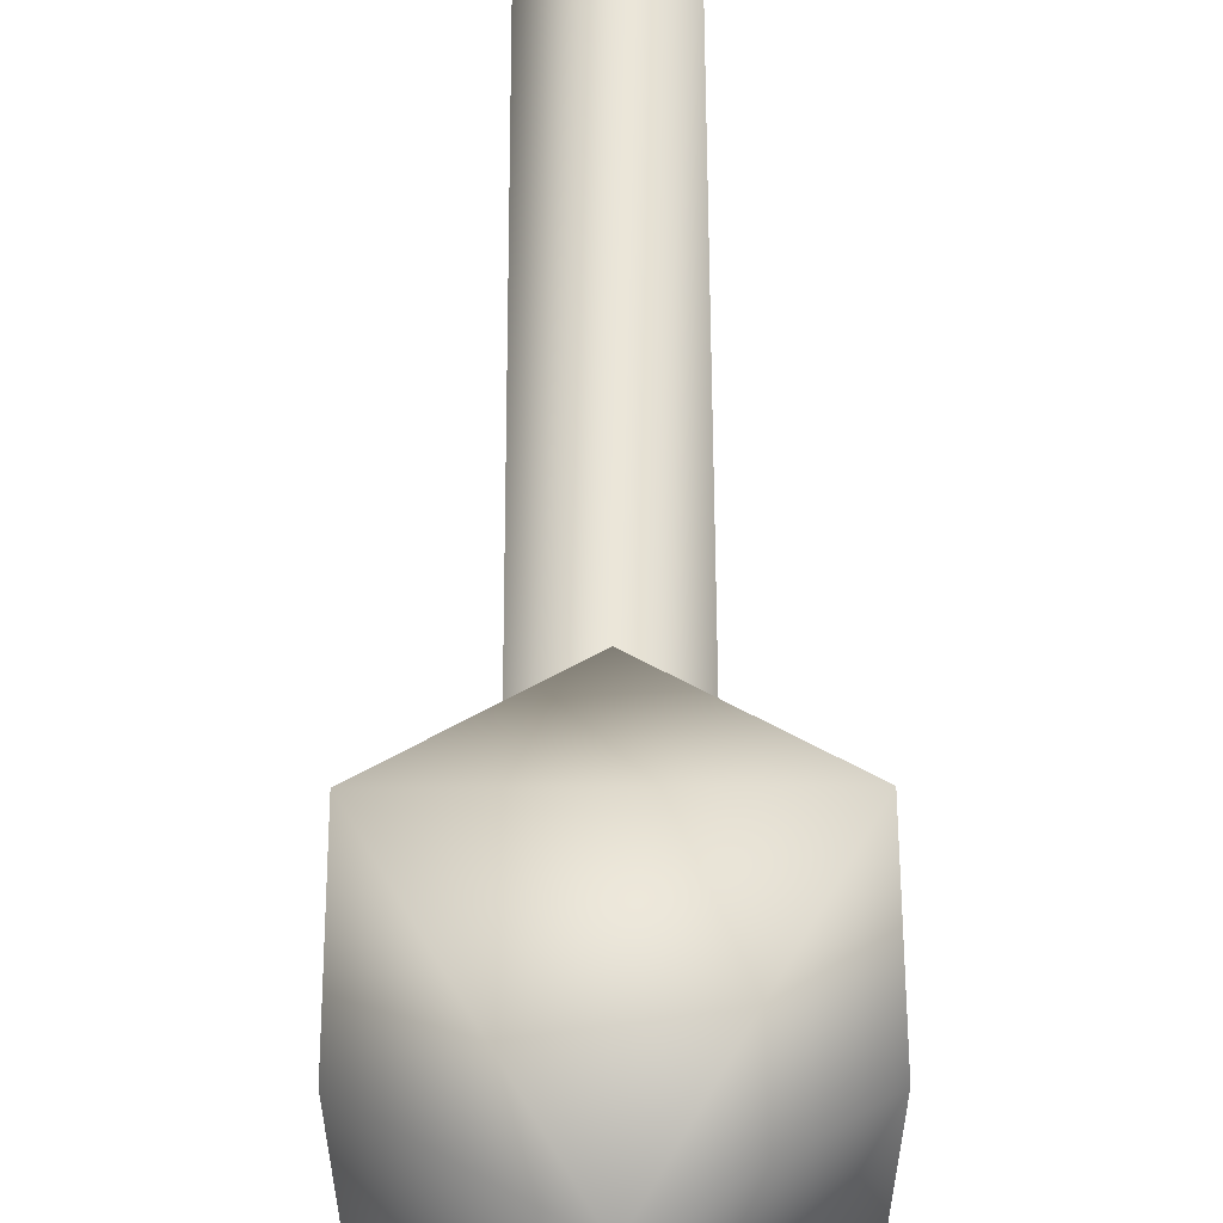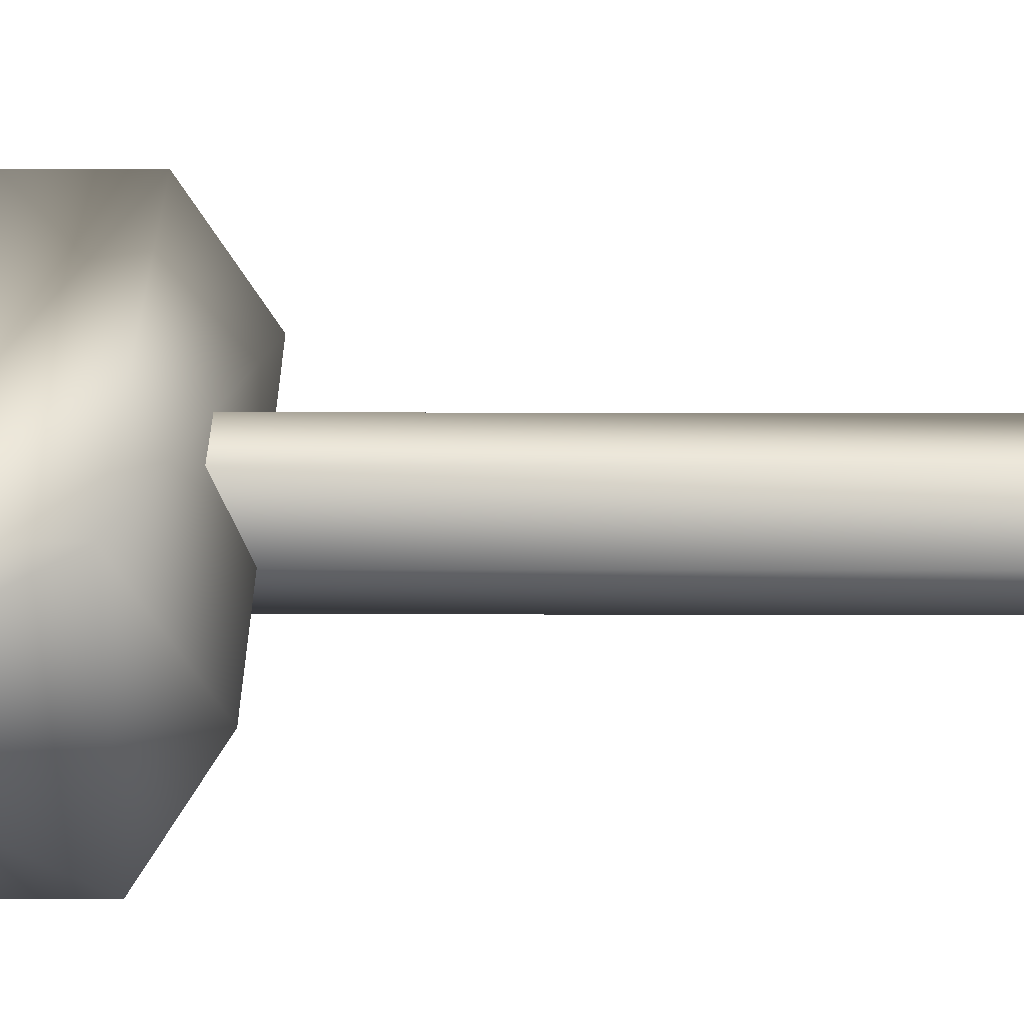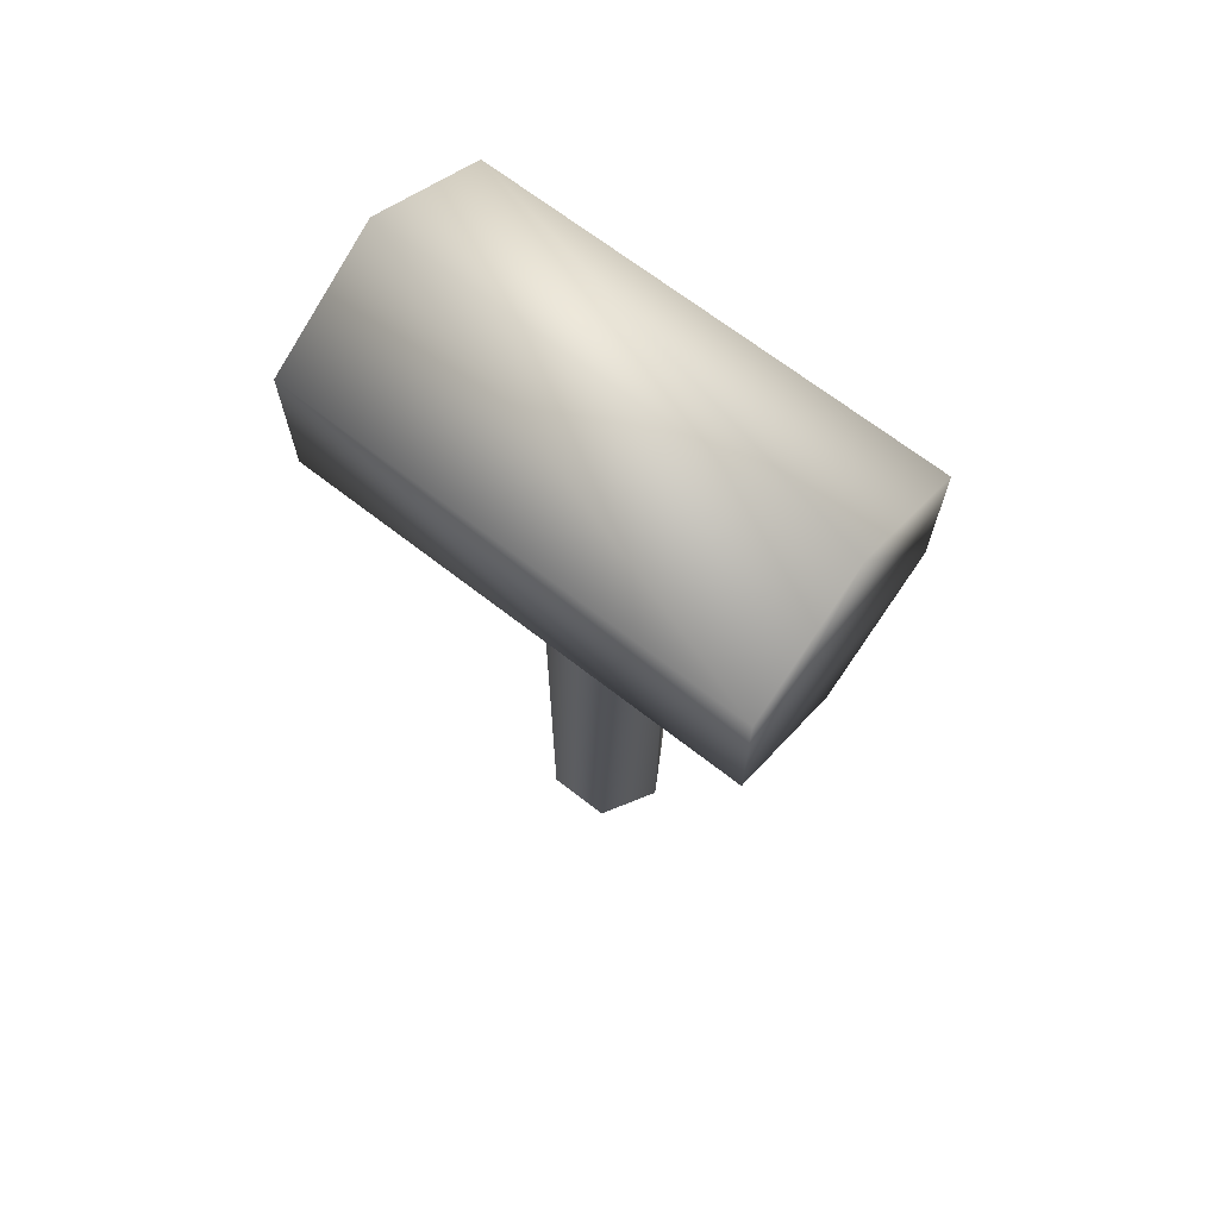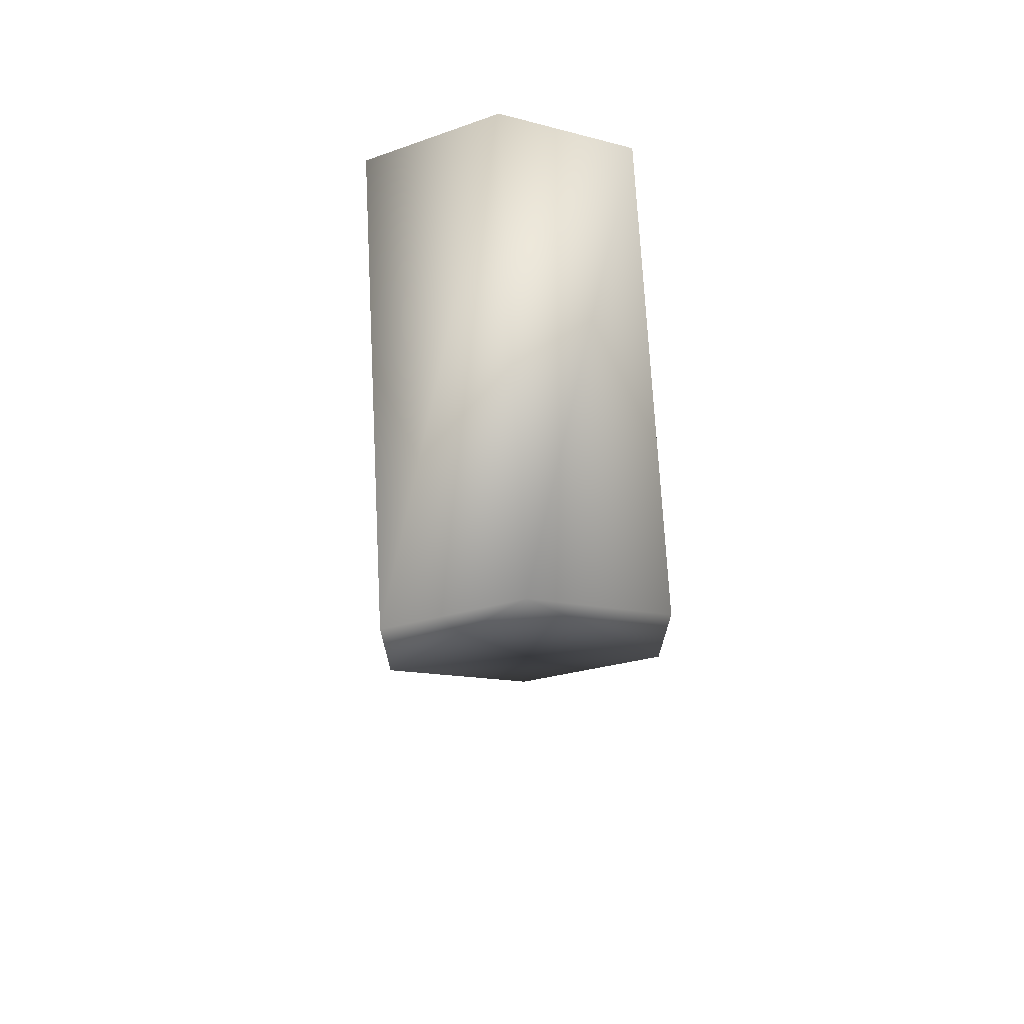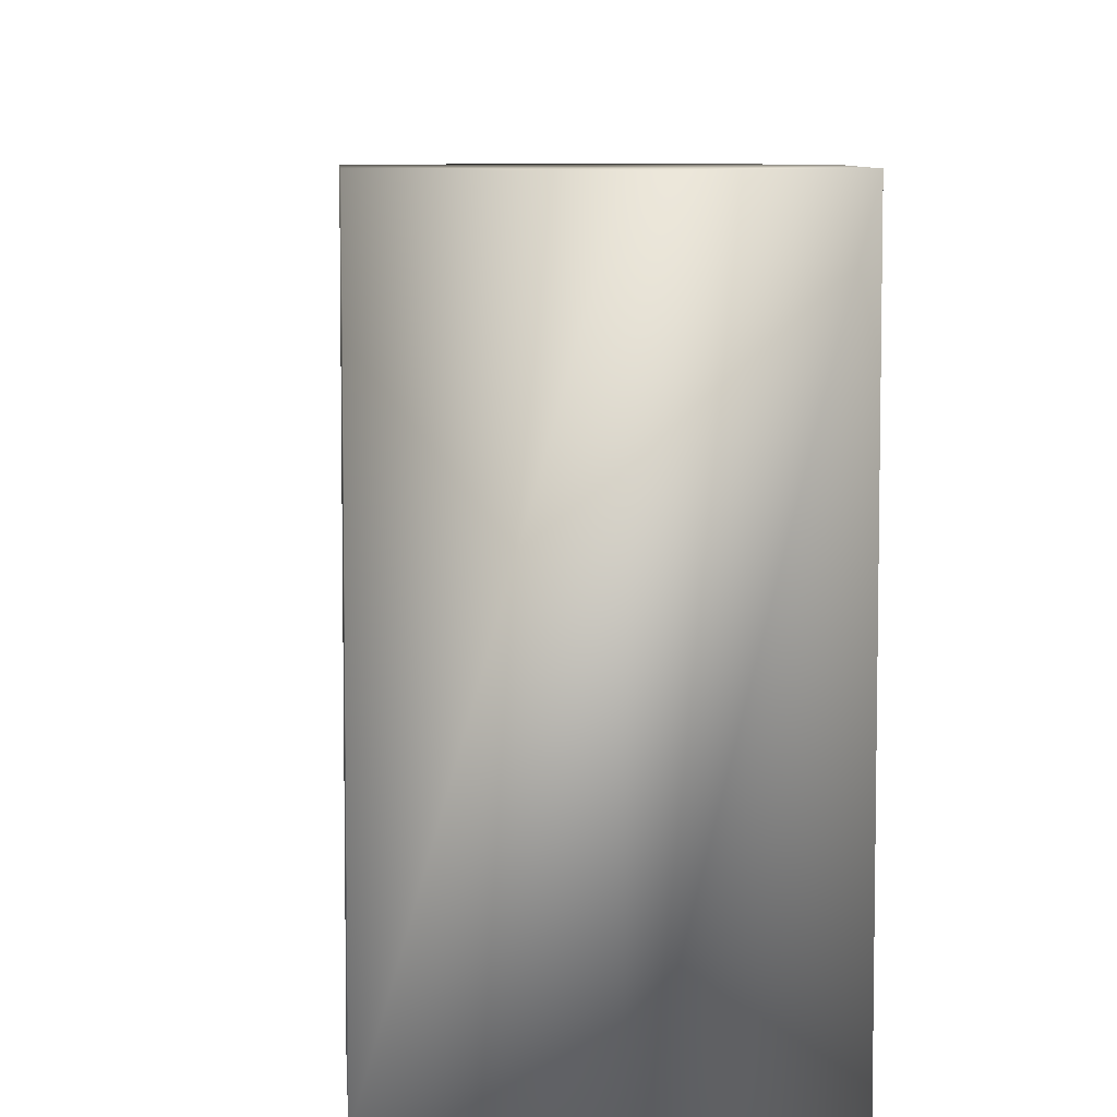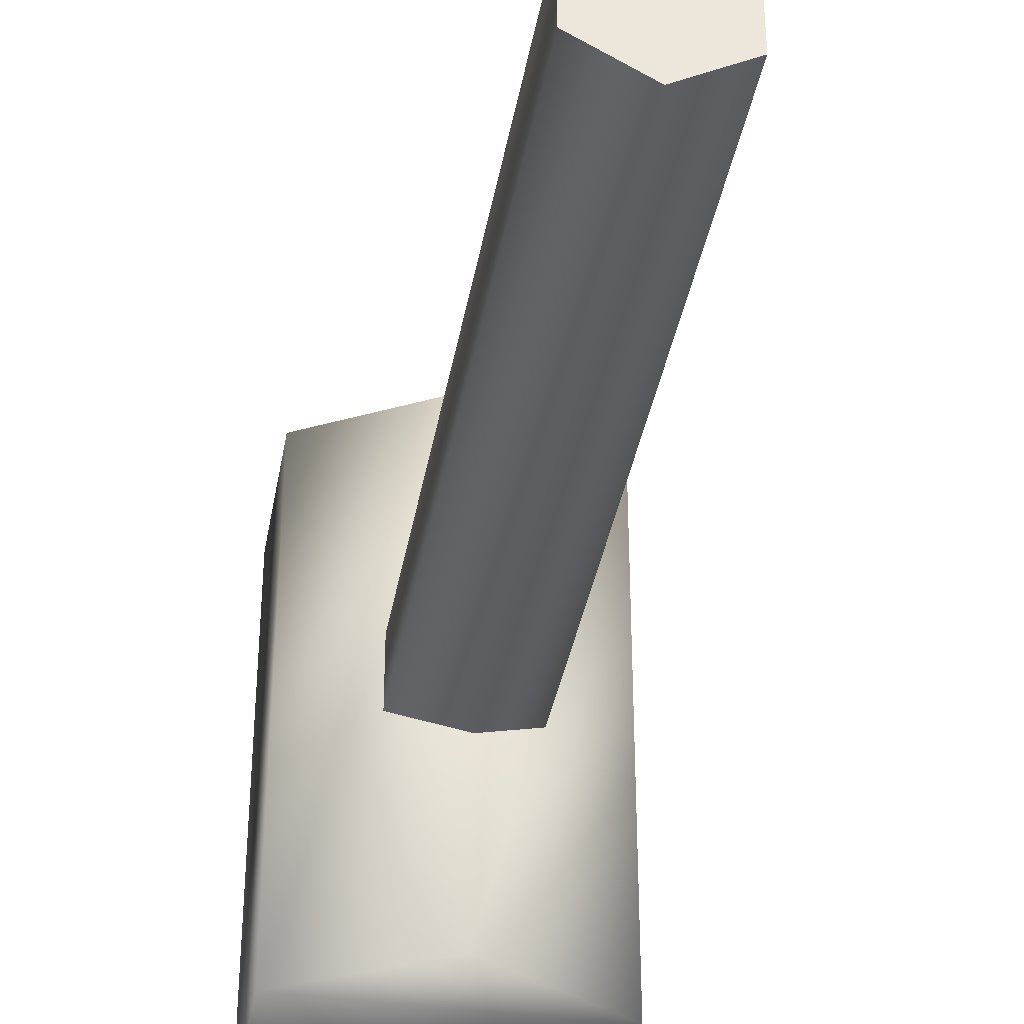
<metadata>
{"format":"obj","ext":"obj","renderer":"f3d","projection":"perspective","resolution":1024,"background":"white","views":[{"elev":58.9,"azim":179.8,"up":"+Z"},{"elev":-57.5,"azim":-90.1,"up":"+Z"},{"elev":68.3,"azim":127.9,"up":"+Y"},{"elev":71.1,"azim":-3.0,"up":"+Y"},{"elev":7.2,"azim":176.1,"up":"+Z"},{"elev":-37.5,"azim":-9.9,"up":"+Z"}]}
</metadata>
<code>
o mallet01
v -0.1621 0.4718 0.1837
v -0.05768 0.2909 0.1837
v -0.05768 0.4115 0.1837
v -0.1615 -0.2704 -0.05977
v -0.2073 -0.2704 0.01949
v -0.2073 -0.2704 -0.03335
v -0.1615 -0.2704 0.0459
v -0.1158 -0.2704 0.01949
v -0.1158 -0.2704 -0.03335
v -0.1621 0.4718 -0.1962
v -0.2666 0.2909 -0.1962
v -0.2666 0.4115 -0.1962
v -0.05768 0.2909 -0.1962
v -0.1621 0.2306 -0.1962
v -0.05768 0.4115 -0.1962
v -0.2073 -0.2704 0.01949
v -0.1615 0.3334 0.0459
v -0.2073 0.3334 0.01949
v -0.2073 -0.2704 -0.03335
v -0.1615 -0.2704 0.0459
v -0.1158 0.3334 0.01949
v -0.1158 -0.2704 0.01949
v -0.1158 0.3334 -0.03335
v -0.1158 -0.2704 -0.03335
v -0.1615 0.3334 -0.05977
v -0.1615 -0.2704 -0.05977
v -0.2073 0.3334 -0.03335
v -0.2666 0.2909 -0.1962
v -0.1621 0.2306 0.1837
v -0.2666 0.2909 0.1837
v -0.1621 0.2306 -0.1962
v -0.05768 0.2909 0.1837
v -0.05768 0.2909 -0.1962
v -0.05768 0.4115 0.1837
v -0.05768 0.4115 -0.1962
v -0.1621 0.4718 0.1837
v -0.1621 0.4718 -0.1962
v -0.2666 0.4115 0.1837
v -0.2666 0.4115 -0.1962
v -0.2666 0.2909 0.1837
v -0.1621 0.2306 0.1837
v -0.2666 0.4115 0.1837
g Geoset0
f 1 2 3
f 4 5 6
f 4 7 5
f 4 8 7
f 4 9 8
f 10 11 12
f 11 13 14
f 10 13 11
f 10 15 13
f 16 17 18
f 19 16 18
f 16 20 17
f 20 21 17
f 20 22 21
f 22 23 21
f 22 24 23
f 24 25 23
f 24 26 25
f 26 27 25
f 26 19 27
f 19 18 27
f 28 29 30
f 28 31 29
f 31 32 29
f 31 33 32
f 33 34 32
f 33 35 34
f 35 36 34
f 35 37 36
f 37 38 36
f 37 39 38
f 39 30 38
f 39 28 30
f 2 40 41
f 1 40 2
f 1 42 40

</code>
